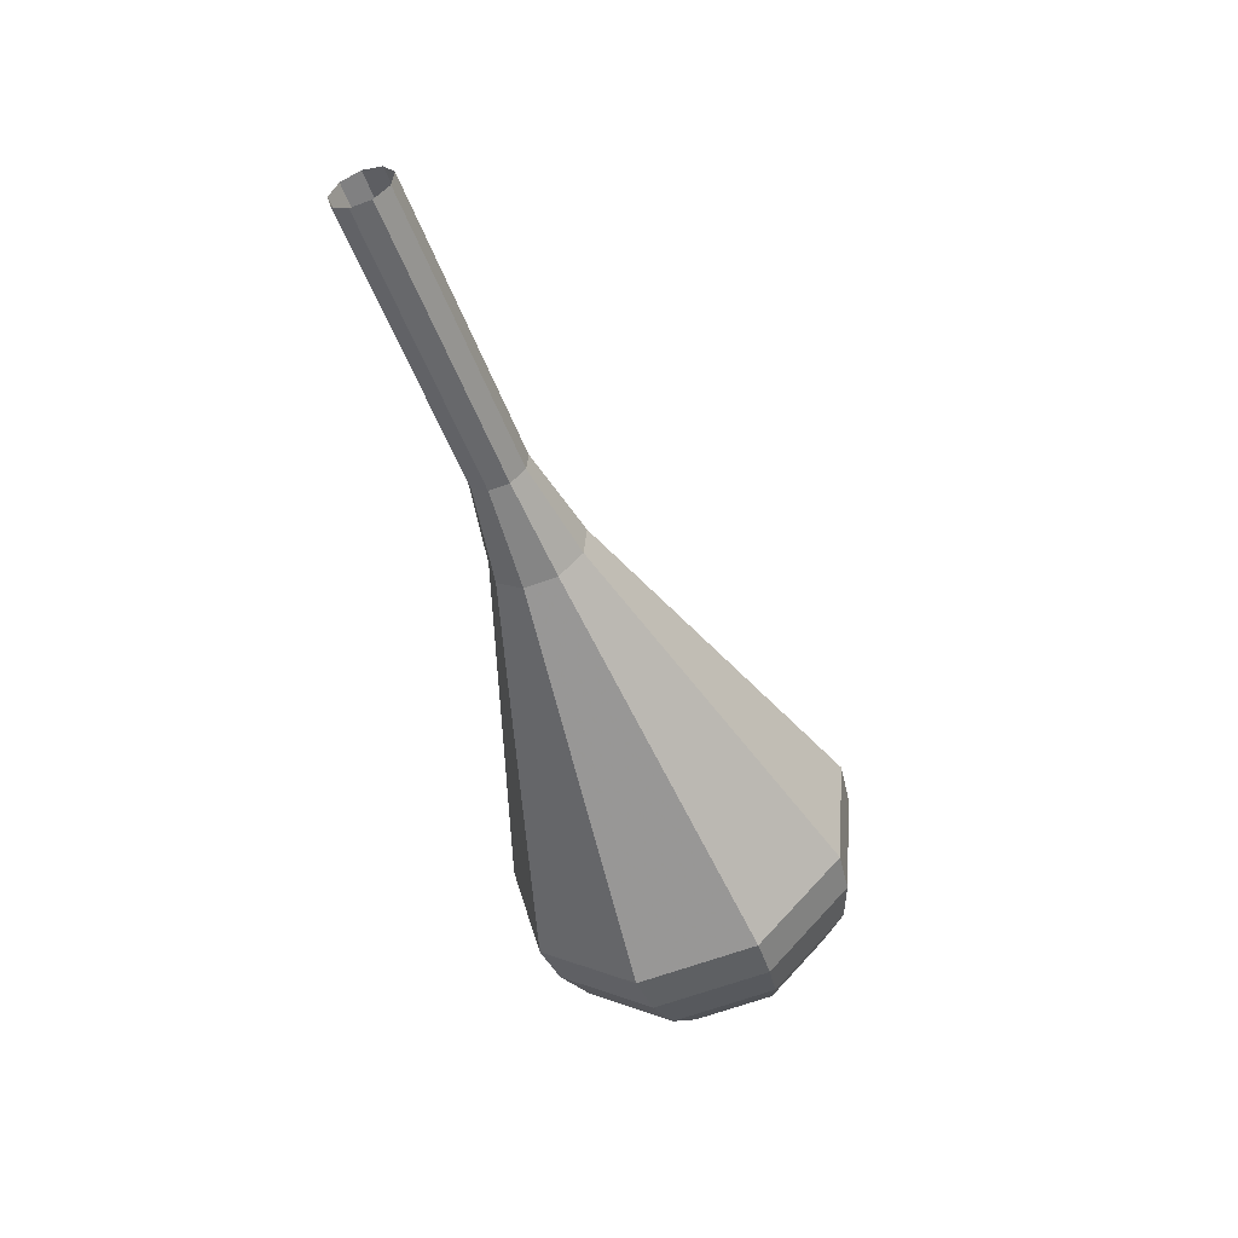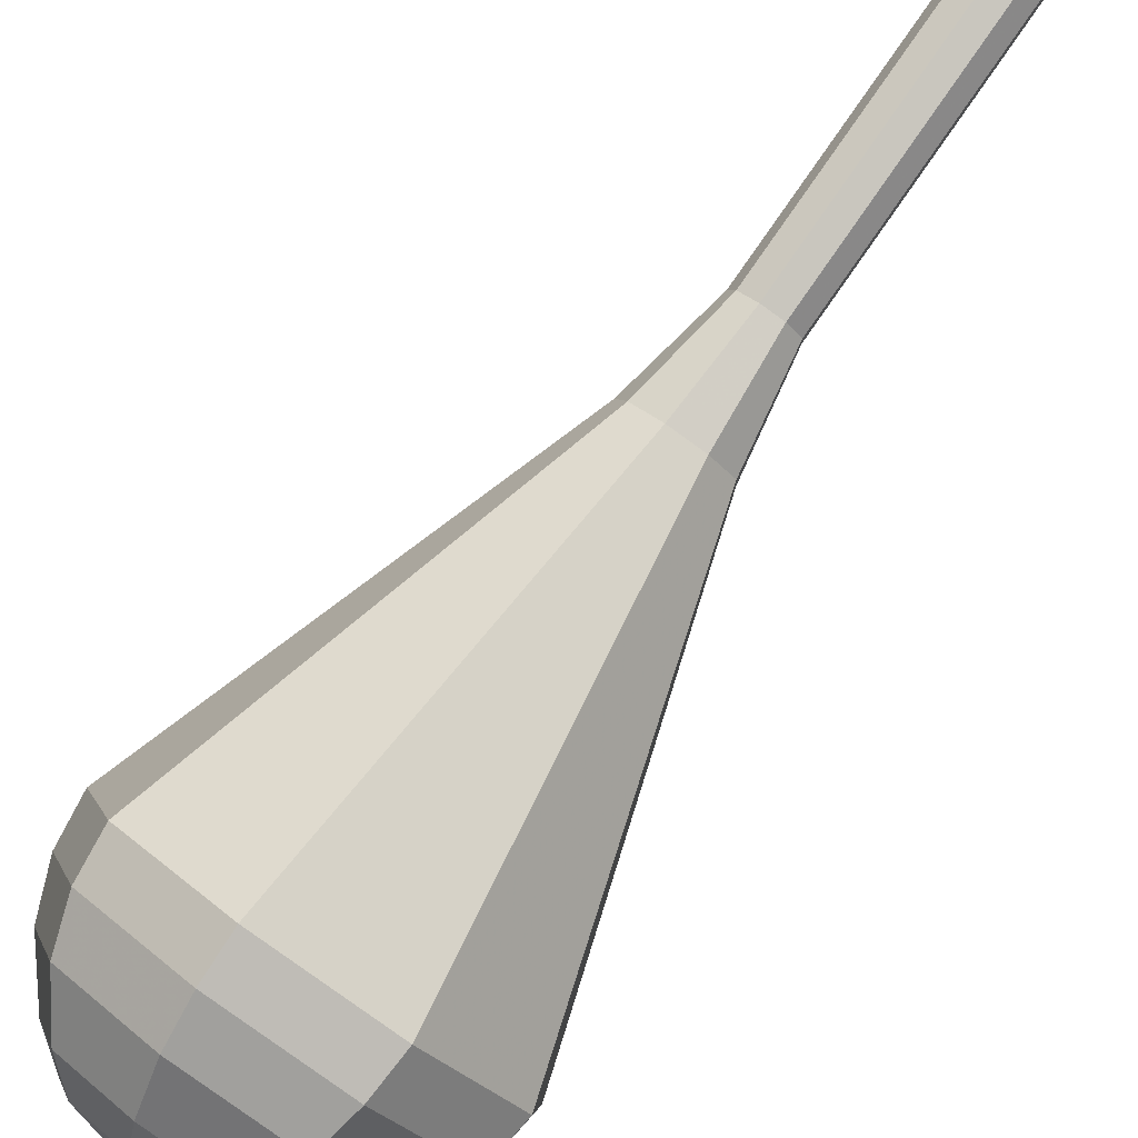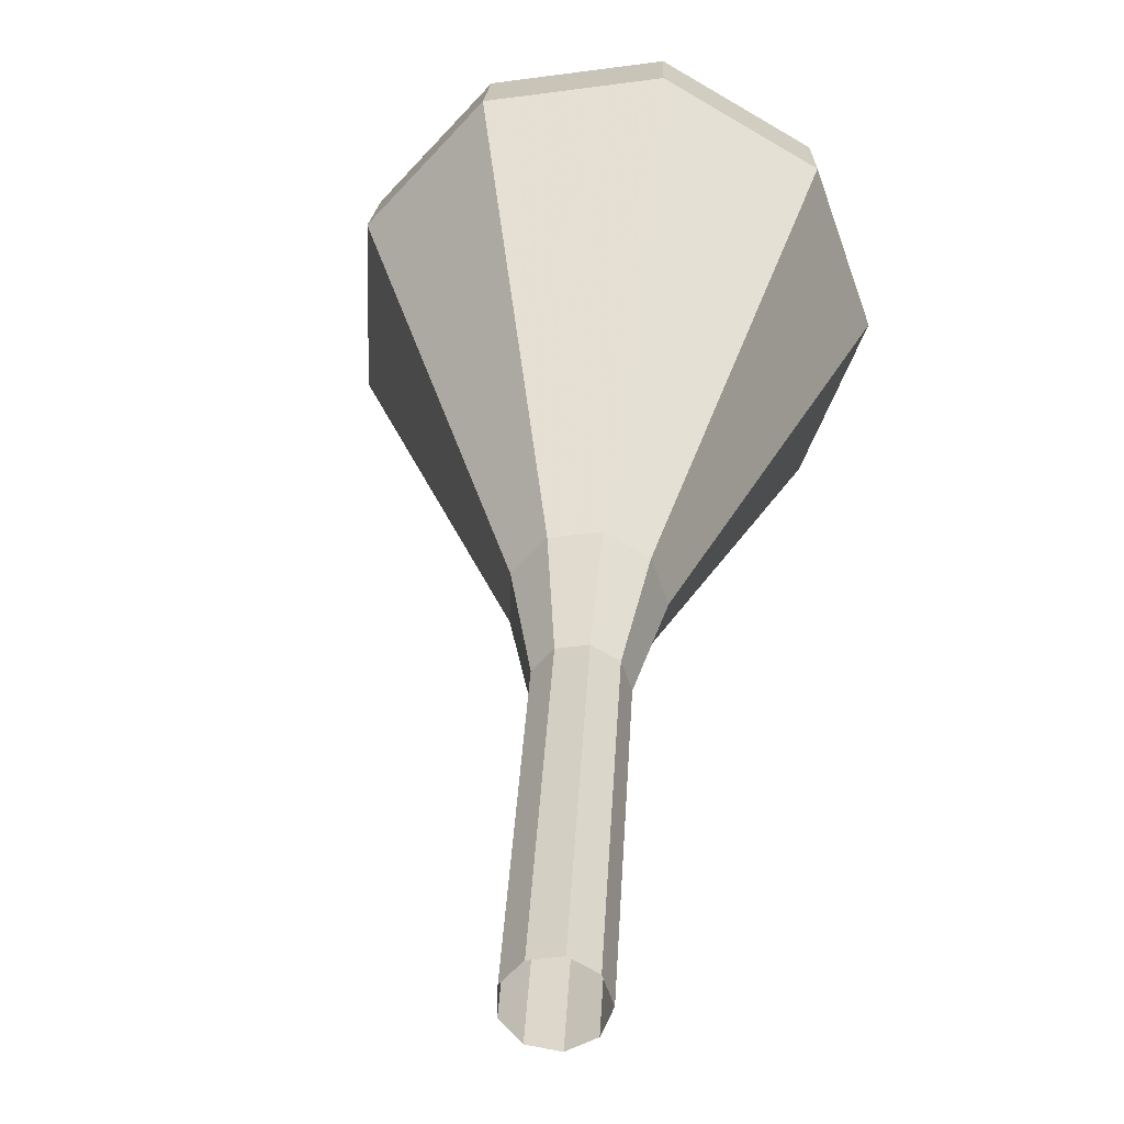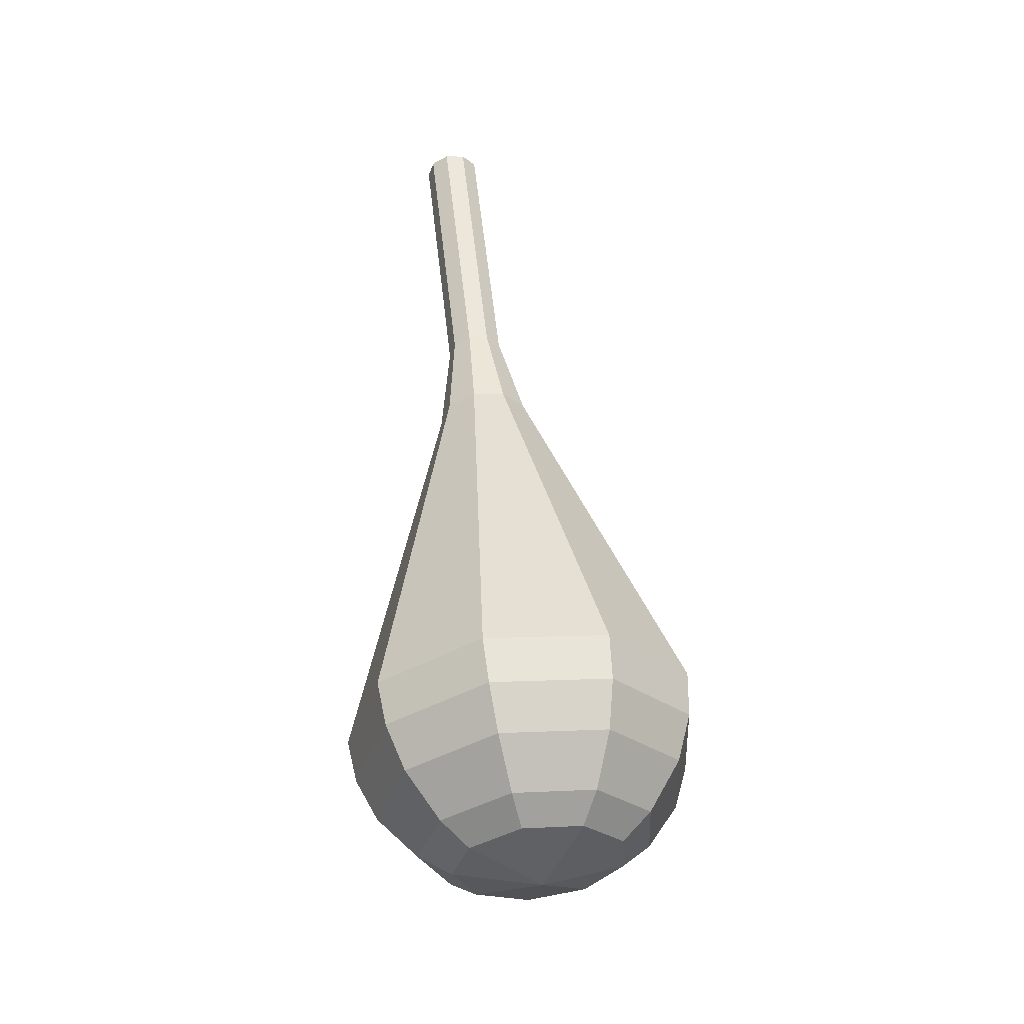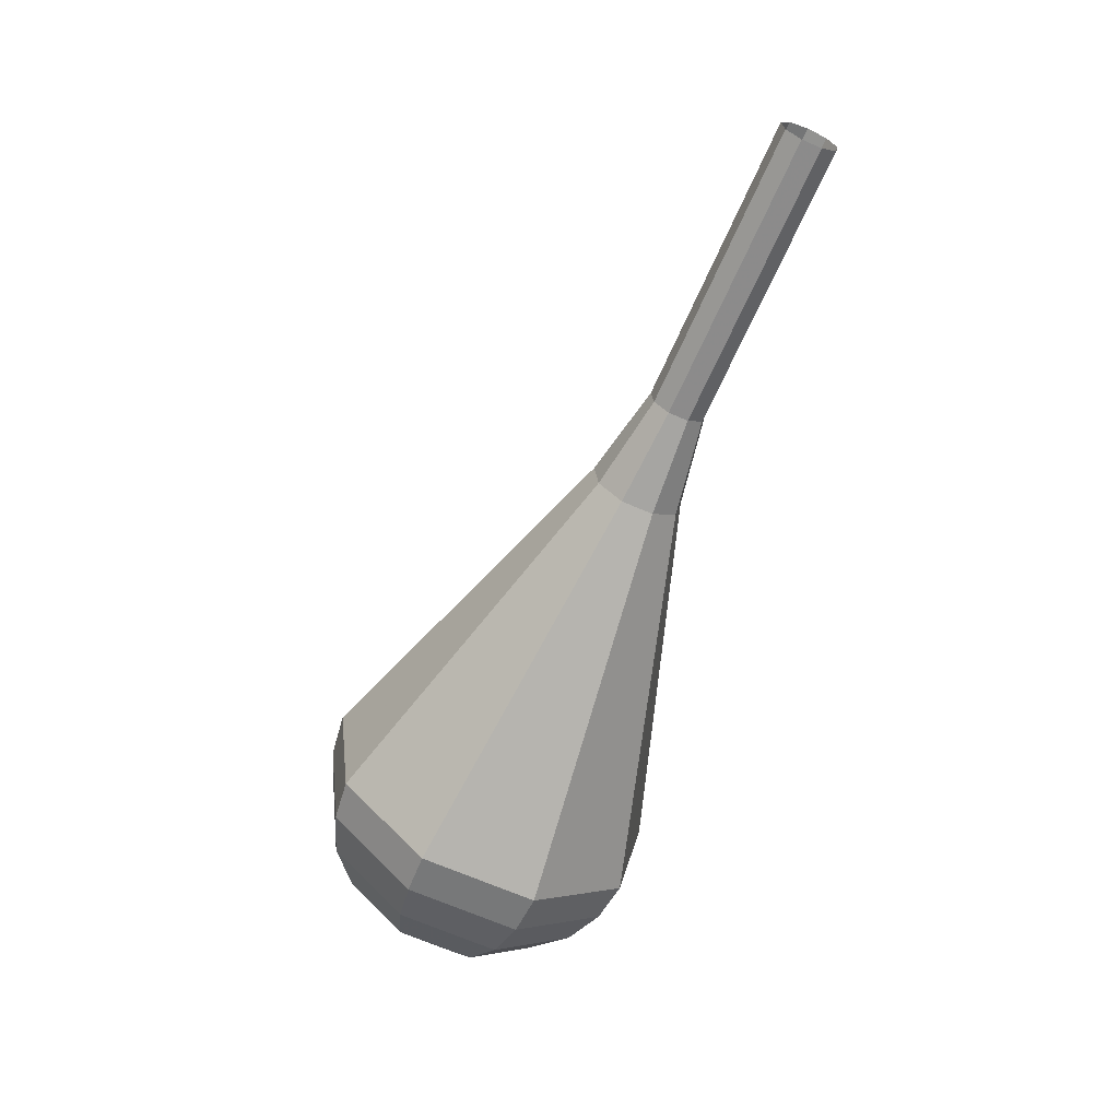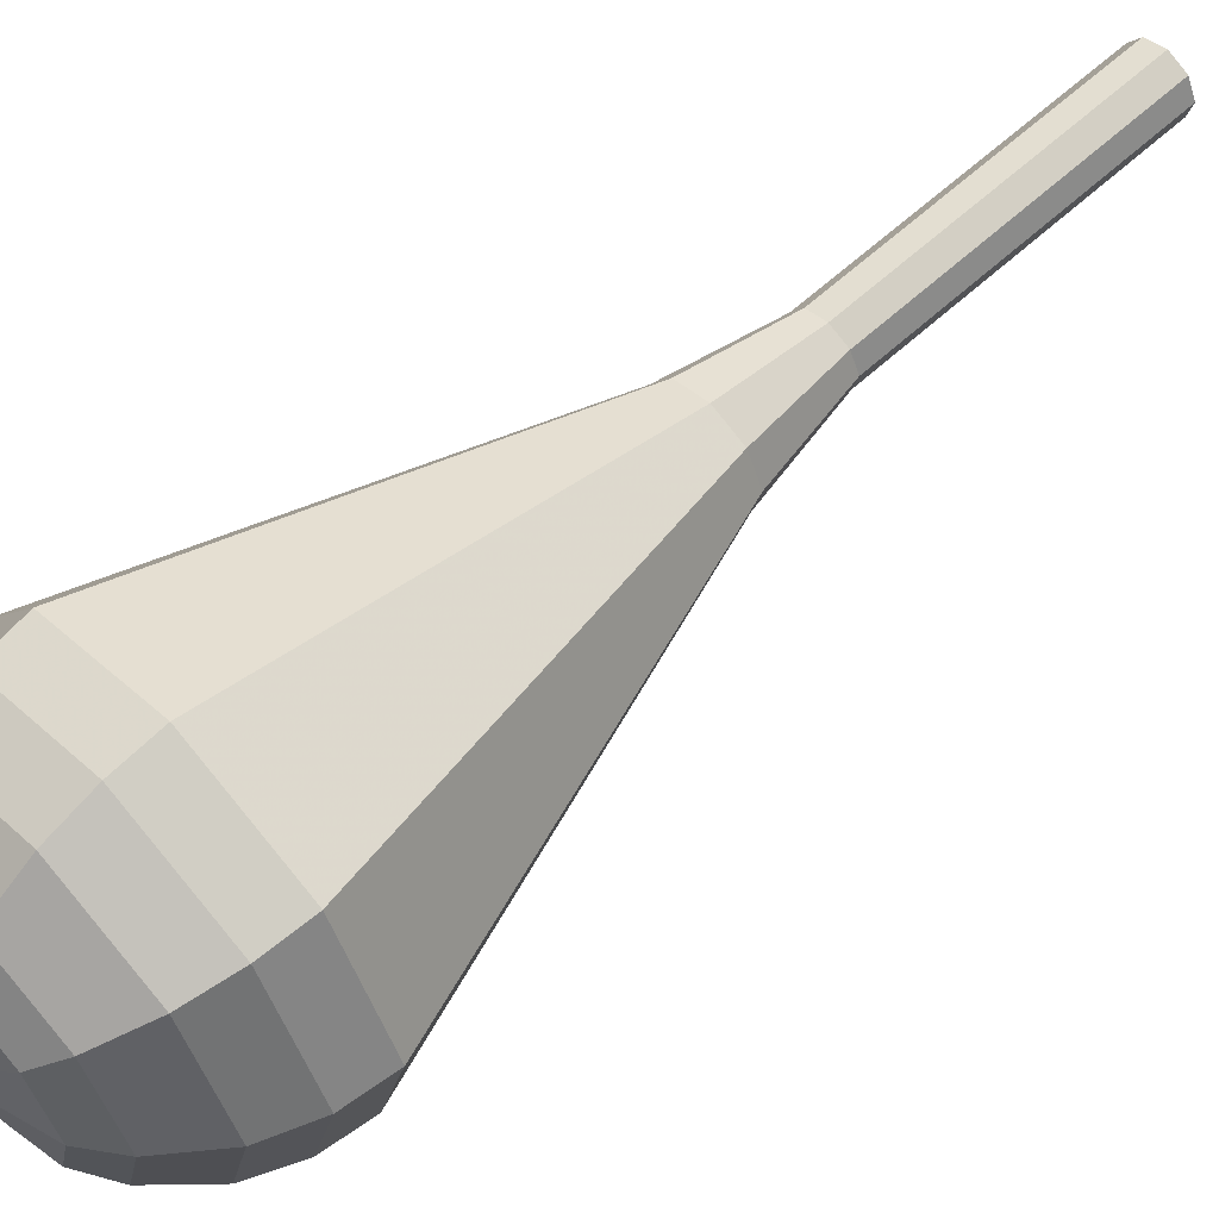
<metadata>
{"format":"obj","ext":"obj","renderer":"f3d","projection":"perspective","resolution":1024,"background":"white","views":[{"elev":27.4,"azim":48.2,"up":"+Y"},{"elev":-66.1,"azim":146.3,"up":"+Z"},{"elev":52.5,"azim":-172.2,"up":"+Z"},{"elev":-56.9,"azim":4.6,"up":"+Y"},{"elev":28.7,"azim":-106.0,"up":"+Y"},{"elev":26.3,"azim":57.0,"up":"+Z"}]}
</metadata>
<code>
g tube1
v NaN NaN NaN
v NaN NaN NaN
v NaN NaN NaN
v NaN NaN NaN
v NaN NaN NaN
v NaN NaN NaN
v NaN NaN NaN
v NaN NaN NaN
v NaN NaN NaN
v NaN NaN NaN
v 117.2 118.1 99.65
v 117.5 118.4 98.91
v 118.2 118.6 98.51
v 119 118.6 98.65
v 119.6 118.4 99.26
v 119.6 118.1 100
v 119.1 117.8 100.6
v 118.3 117.7 100.8
v 117.5 117.8 100.4
v 117.2 118.1 99.65
v 117.5 114.3 98.07
v 117.8 114.6 97.33
v 118.5 114.9 96.93
v 119.3 114.9 97.07
v 119.9 114.7 97.67
v 119.9 114.3 98.46
v 119.4 114 99.07
v 118.6 113.9 99.21
v 117.8 114 98.81
v 117.5 114.3 98.07
v 117.8 110.5 96.49
v 118.1 110.9 95.75
v 118.8 111.1 95.35
v 119.7 111.1 95.49
v 120.2 110.9 96.09
v 120.3 110.6 96.88
v 119.7 110.3 97.49
v 118.9 110.1 97.62
v 118.1 110.2 97.23
v 117.8 110.5 96.49
v 118.1 106.8 94.91
v 118.4 107.1 94.17
v 119.1 107.3 93.77
v 120 107.3 93.91
v 120.6 107.1 94.51
v 120.6 106.8 95.3
v 120.1 106.5 95.91
v 119.2 106.4 96.04
v 118.5 106.5 95.65
v 118.1 106.8 94.91
v 117.7 102.9 93.33
v 118.1 103.5 92.12
v 119.3 103.8 91.48
v 120.7 103.8 91.7
v 121.6 103.5 92.68
v 121.6 103 93.97
v 120.8 102.5 94.95
v 119.4 102.3 95.17
v 118.2 102.5 94.53
v 117.7 102.9 93.33
v 115.6 95.14 90.16
v 116.6 96.41 87.34
v 119.4 97.28 85.83
v 122.6 97.33 86.35
v 124.8 96.55 88.66
v 124.9 95.3 91.67
v 122.9 94.16 93.97
v 119.7 93.67 94.49
v 116.8 94.06 92.99
v 115.6 95.14 90.16
v 113.5 87.36 87
v 115.1 89.36 82.55
v 119.5 90.73 80.18
v 124.5 90.81 81.01
v 127.9 89.58 84.63
v 128.1 87.61 89.37
v 124.9 85.82 92.99
v 119.9 85.05 93.82
v 115.4 85.66 91.45
v 113.5 87.36 87
v 113.9 85.66 86.28
v 115.5 87.6 81.97
v 119.7 88.92 79.68
v 124.6 89 80.47
v 127.9 87.81 83.99
v 128 85.9 88.57
v 125 84.17 92.08
v 120.1 83.42 92.88
v 115.8 84.01 90.58
v 113.9 85.66 86.28
v 114.8 84 85.55
v 116.2 85.73 81.7
v 120 86.91 79.65
v 124.3 86.99 80.36
v 127.3 85.92 83.5
v 127.4 84.22 87.6
v 124.7 82.67 90.74
v 120.4 82 91.46
v 116.5 82.53 89.41
v 114.8 84 85.55
v 116.5 82.41 84.83
v 117.5 83.73 81.89
v 120.4 84.63 80.32
v 123.8 84.69 80.87
v 126 83.88 83.27
v 126.1 82.57 86.4
v 124.1 81.39 88.8
v 120.7 80.88 89.34
v 117.8 81.28 87.77
v 116.5 82.41 84.83
v 117.9 81.66 84.47
v 118.7 82.63 82.32
v 120.8 83.29 81.17
v 123.2 83.33 81.57
v 124.9 82.73 83.32
v 125 81.78 85.62
v 123.4 80.91 87.37
v 121 80.54 87.77
v 118.8 80.83 86.62
v 117.9 81.66 84.47
v 121.6 81.1 84.11
v 121.6 81.1 84.11
v 121.6 81.1 84.11
v 121.6 81.1 84.11
v 121.6 81.1 84.11
v 121.6 81.1 84.11
v 121.6 81.1 84.11
v 121.6 81.1 84.11
v 121.6 81.1 84.11
v 121.6 81.1 84.11
f 1 2 12
f 12 11 1
f 2 3 13
f 13 12 2
f 3 4 14
f 14 13 3
f 4 5 15
f 15 14 4
f 5 6 16
f 16 15 5
f 6 7 17
f 17 16 6
f 7 8 18
f 18 17 7
f 8 9 19
f 19 18 8
f 9 10 20
f 20 19 9
f 11 12 22
f 22 21 11
f 12 13 23
f 23 22 12
f 13 14 24
f 24 23 13
f 14 15 25
f 25 24 14
f 15 16 26
f 26 25 15
f 16 17 27
f 27 26 16
f 17 18 28
f 28 27 17
f 18 19 29
f 29 28 18
f 19 20 30
f 30 29 19
f 21 22 32
f 32 31 21
f 22 23 33
f 33 32 22
f 23 24 34
f 34 33 23
f 24 25 35
f 35 34 24
f 25 26 36
f 36 35 25
f 26 27 37
f 37 36 26
f 27 28 38
f 38 37 27
f 28 29 39
f 39 38 28
f 29 30 40
f 40 39 29
f 31 32 42
f 42 41 31
f 32 33 43
f 43 42 32
f 33 34 44
f 44 43 33
f 34 35 45
f 45 44 34
f 35 36 46
f 46 45 35
f 36 37 47
f 47 46 36
f 37 38 48
f 48 47 37
f 38 39 49
f 49 48 38
f 39 40 50
f 50 49 39
f 41 42 52
f 52 51 41
f 42 43 53
f 53 52 42
f 43 44 54
f 54 53 43
f 44 45 55
f 55 54 44
f 45 46 56
f 56 55 45
f 46 47 57
f 57 56 46
f 47 48 58
f 58 57 47
f 48 49 59
f 59 58 48
f 49 50 60
f 60 59 49
f 51 52 62
f 62 61 51
f 52 53 63
f 63 62 52
f 53 54 64
f 64 63 53
f 54 55 65
f 65 64 54
f 55 56 66
f 66 65 55
f 56 57 67
f 67 66 56
f 57 58 68
f 68 67 57
f 58 59 69
f 69 68 58
f 59 60 70
f 70 69 59
f 61 62 72
f 72 71 61
f 62 63 73
f 73 72 62
f 63 64 74
f 74 73 63
f 64 65 75
f 75 74 64
f 65 66 76
f 76 75 65
f 66 67 77
f 77 76 66
f 67 68 78
f 78 77 67
f 68 69 79
f 79 78 68
f 69 70 80
f 80 79 69
f 71 72 82
f 82 81 71
f 72 73 83
f 83 82 72
f 73 74 84
f 84 83 73
f 74 75 85
f 85 84 74
f 75 76 86
f 86 85 75
f 76 77 87
f 87 86 76
f 77 78 88
f 88 87 77
f 78 79 89
f 89 88 78
f 79 80 90
f 90 89 79
f 81 82 92
f 92 91 81
f 82 83 93
f 93 92 82
f 83 84 94
f 94 93 83
f 84 85 95
f 95 94 84
f 85 86 96
f 96 95 85
f 86 87 97
f 97 96 86
f 87 88 98
f 98 97 87
f 88 89 99
f 99 98 88
f 89 90 100
f 100 99 89
f 91 92 102
f 102 101 91
f 92 93 103
f 103 102 92
f 93 94 104
f 104 103 93
f 94 95 105
f 105 104 94
f 95 96 106
f 106 105 95
f 96 97 107
f 107 106 96
f 97 98 108
f 108 107 97
f 98 99 109
f 109 108 98
f 99 100 110
f 110 109 99
f 101 102 112
f 112 111 101
f 102 103 113
f 113 112 102
f 103 104 114
f 114 113 103
f 104 105 115
f 115 114 104
f 105 106 116
f 116 115 105
f 106 107 117
f 117 116 106
f 107 108 118
f 118 117 107
f 108 109 119
f 119 118 108
f 109 110 120
f 120 119 109
f 111 112 122
f 122 121 111
f 112 113 123
f 123 122 112
f 113 114 124
f 124 123 113
f 114 115 125
f 125 124 114
f 115 116 126
f 126 125 115
f 116 117 127
f 127 126 116
f 117 118 128
f 128 127 117
f 118 119 129
f 129 128 118
f 119 120 130
f 130 129 119

</code>
